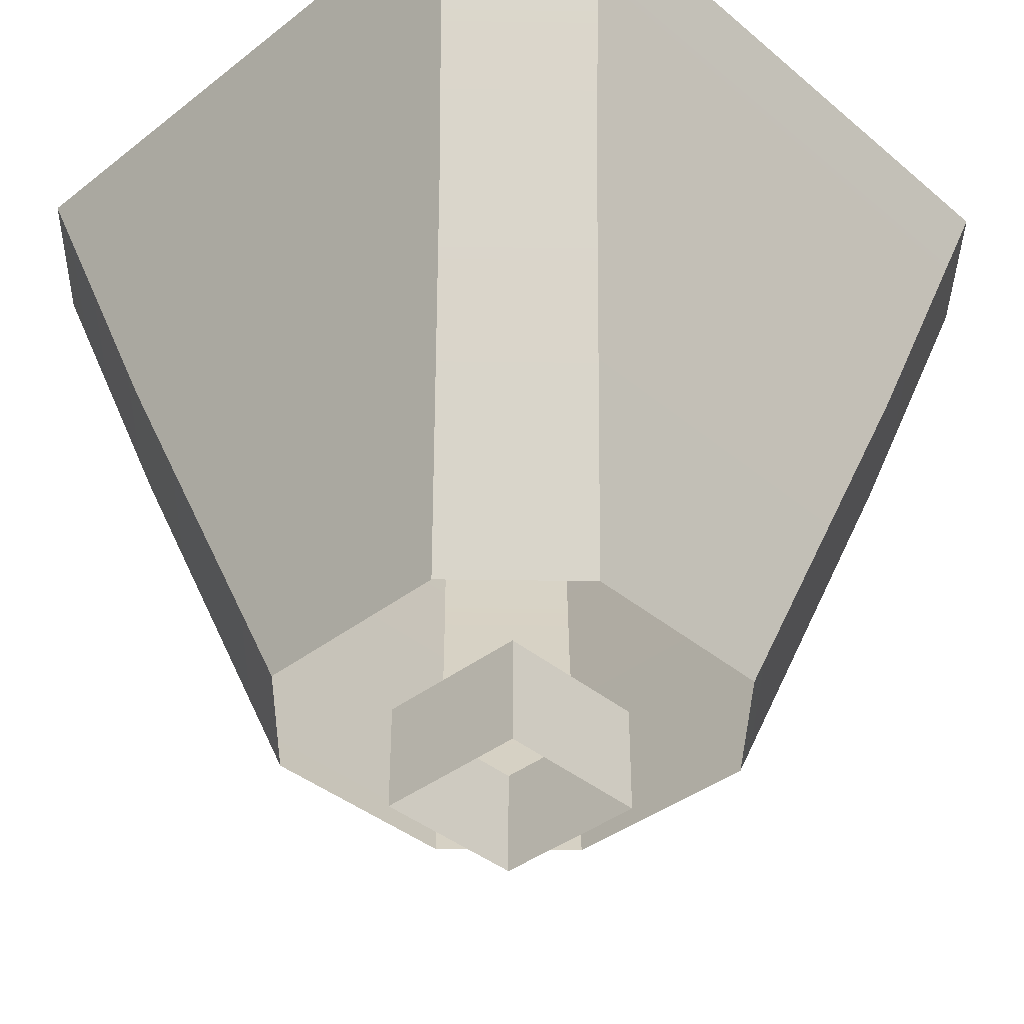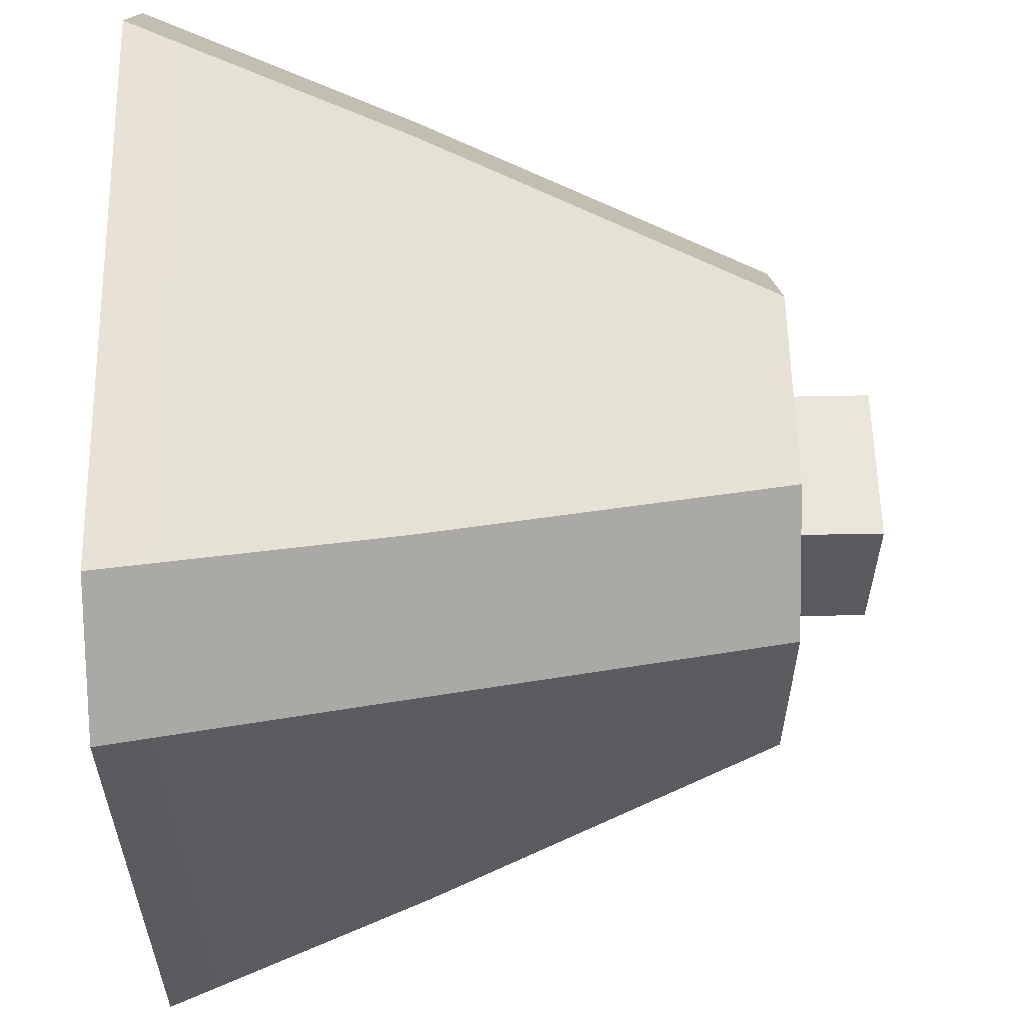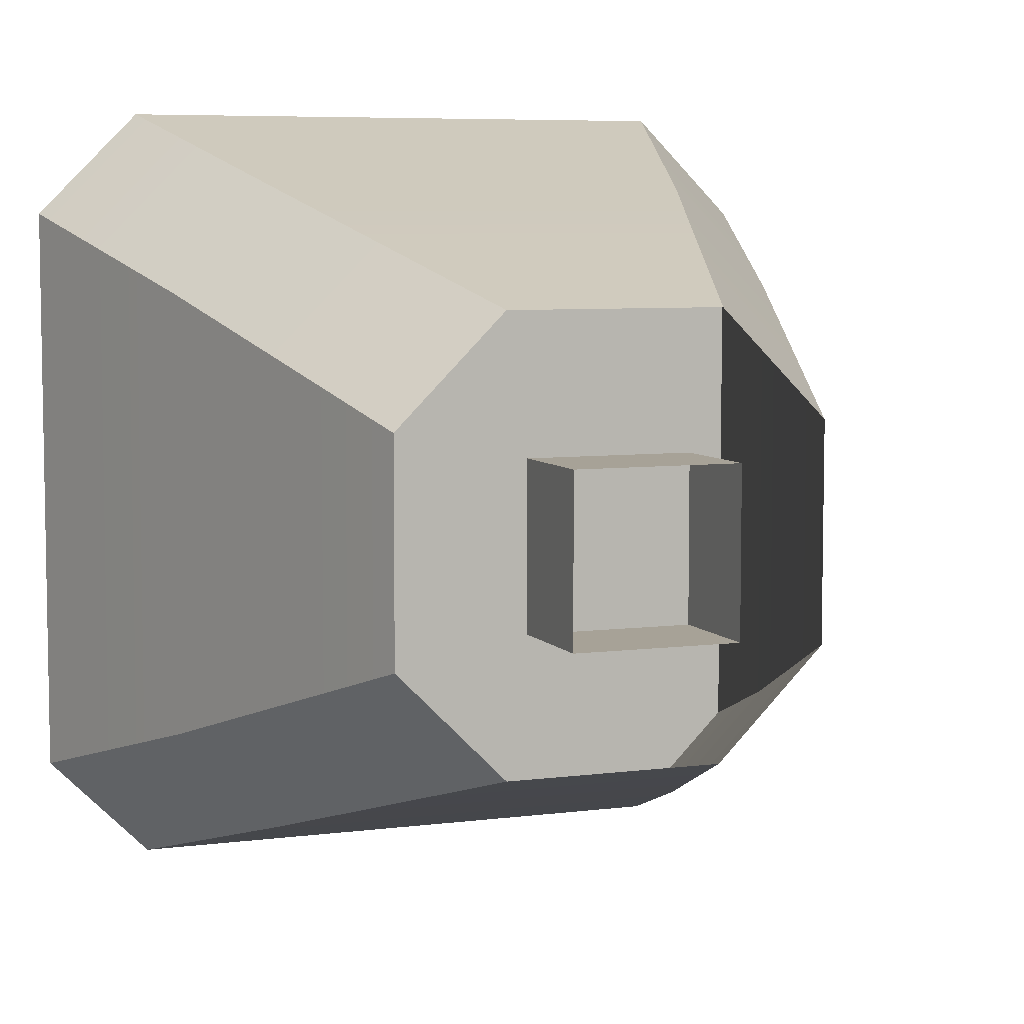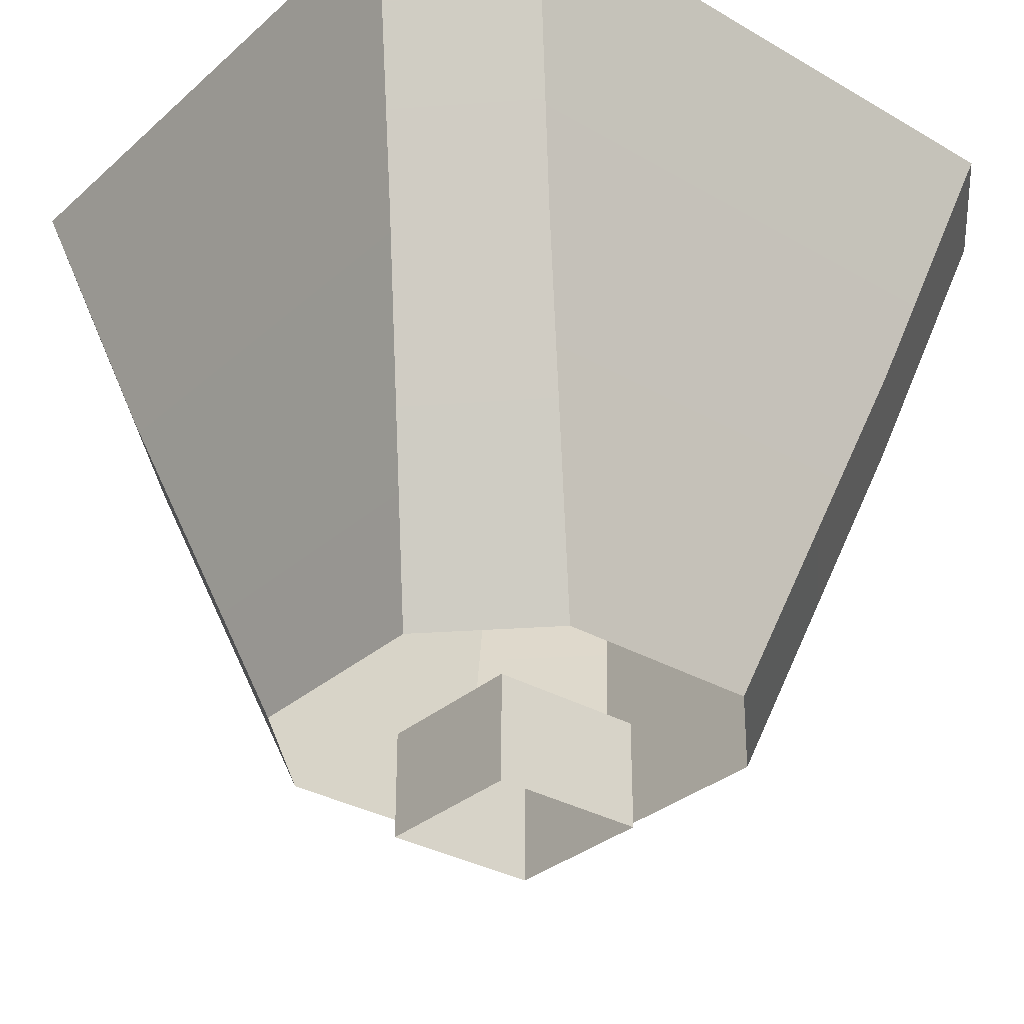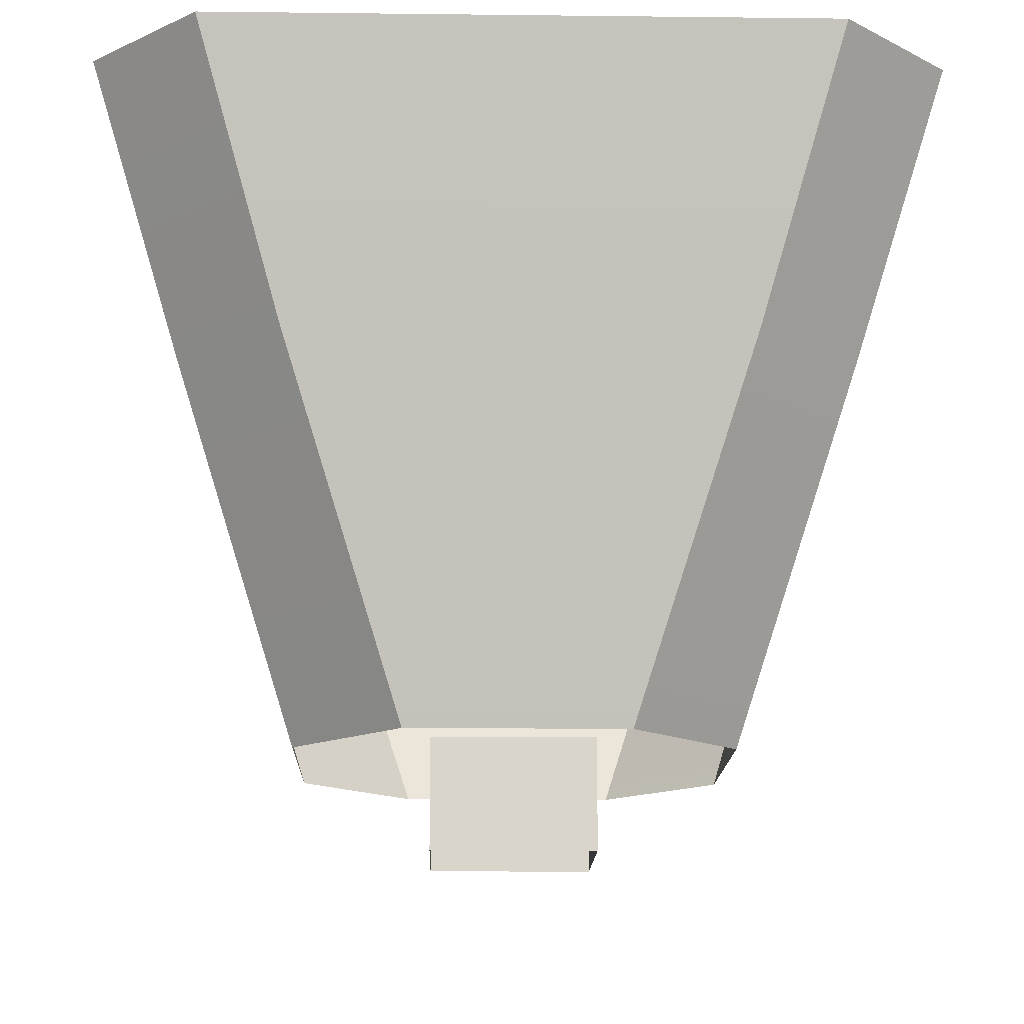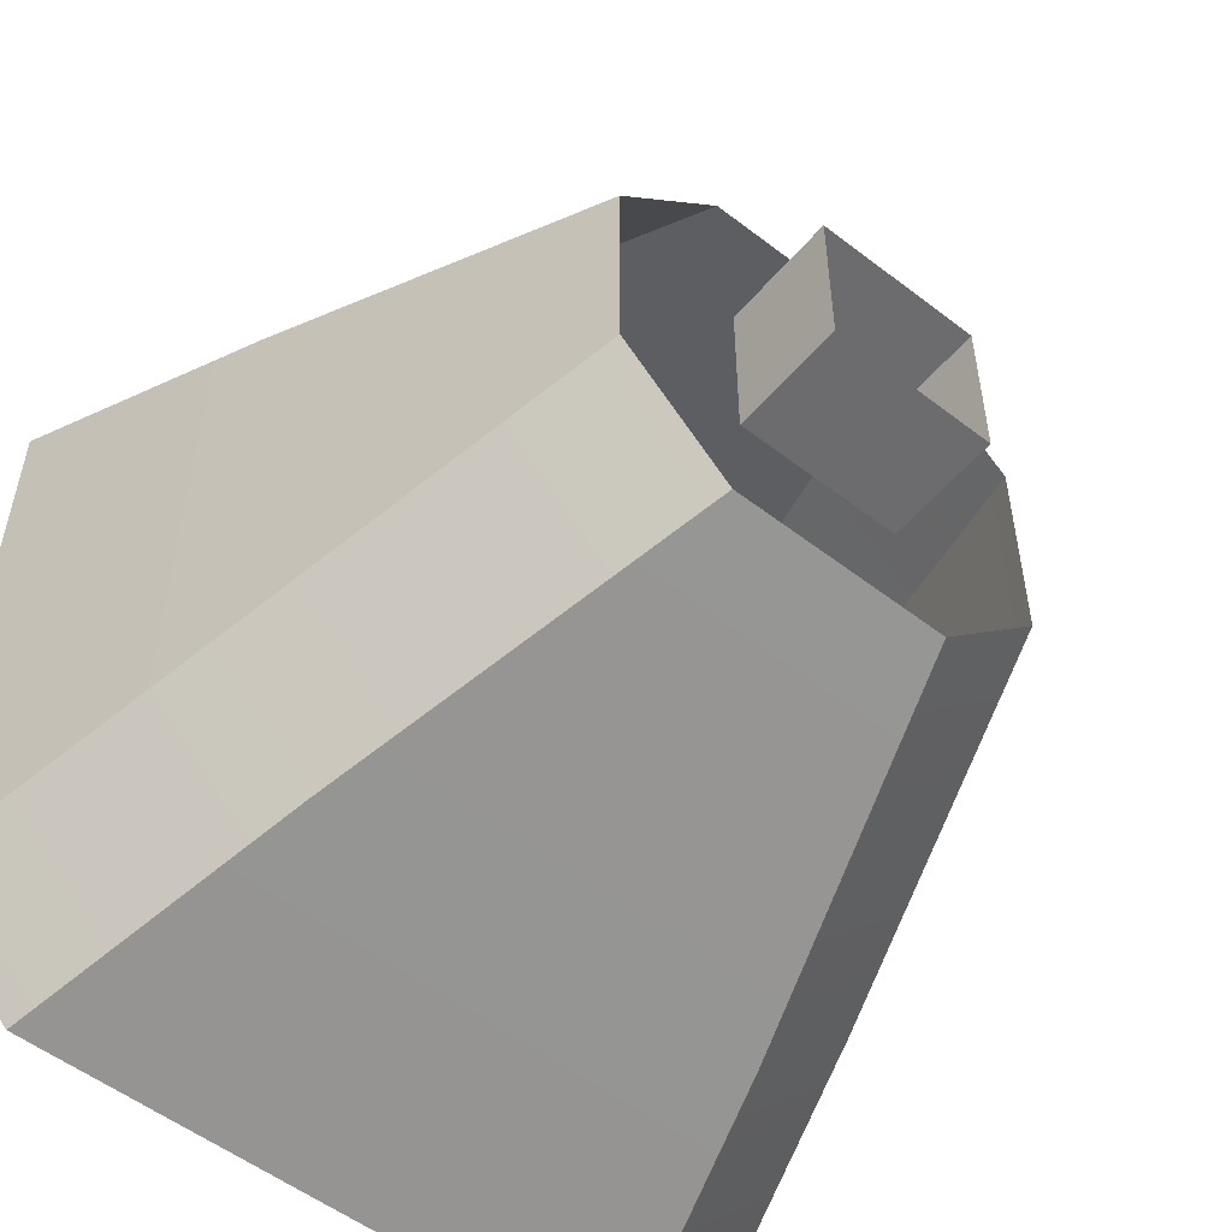
<metadata>
{"format":"obj","ext":"obj","renderer":"f3d","projection":"perspective","resolution":1024,"background":"white","views":[{"elev":-39.3,"azim":-136.0,"up":"+Y"},{"elev":58.5,"azim":-91.2,"up":"+Z"},{"elev":6.6,"azim":-21.0,"up":"+Z"},{"elev":-31.8,"azim":50.7,"up":"+Y"},{"elev":-15.2,"azim":178.6,"up":"+Y"},{"elev":-53.8,"azim":-39.4,"up":"+Z"}]}
</metadata>
<code>
g default
v -16 0 16
v 0 0 16
v -16 10.91 16
v 0 10.91 16
v -16 10.91 0
v 0 10.91 0
v -16 0 0
v 0 0 0
v -18.6 9.36 29.36
v -29.15 9.36 18.8
v -29.87 44.45 40.4
v -40.16 44.45 30.1
v 13.08 9.36 18.8
v 2.521 9.36 29.36
v 13.79 44.45 40.4
v 24.08 44.45 30.1
v -48.08 71.04 -21.44
v -37.52 71.06 -32
v -29.87 44.45 -24.06
v -40.16 44.45 -13.76
v 21.44 71.06 -32
v 32 71.04 -21.44
v 24.08 44.45 -13.76
v 13.79 44.45 -24.06
v -37.52 70.93 48.34
v -48.08 70.95 37.79
v -29.15 9.36 -2.458
v -18.6 9.36 -13.01
v 2.521 9.36 -13.01
v 13.08 9.36 -2.458
v 32 70.95 37.79
v 21.44 70.93 48.34
g short_upsidedown_topiary_er_2
f 1 2 4 3
f 5 6 8 7
f 2 8 6 4
f 7 1 3 5
f 23 16 13 30
f 31 16 23 22
f 15 14 13 16
f 29 24 23 30
f 12 20 27 10
f 12 10 9 11
f 14 15 11 9
f 24 29 28 19
f 26 17 20 12
f 21 24 19 18
f 15 32 25 11
f 25 32 21 18
f 25 26 12 11
f 31 32 15 16
f 17 18 19 20
f 28 27 20 19
f 24 21 22 23
f 32 31 22 21
f 25 18 17 26

</code>
